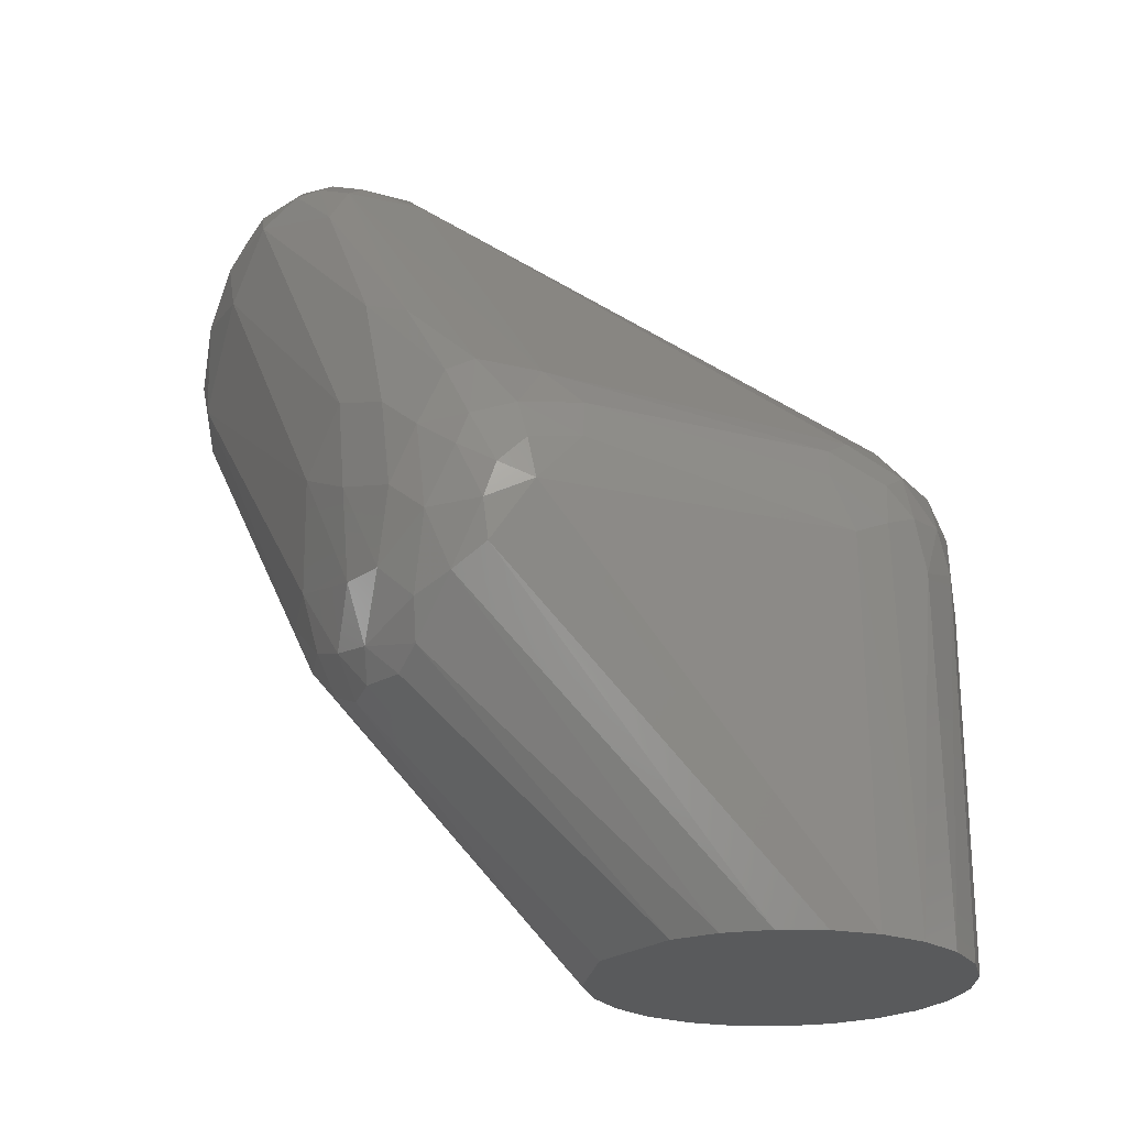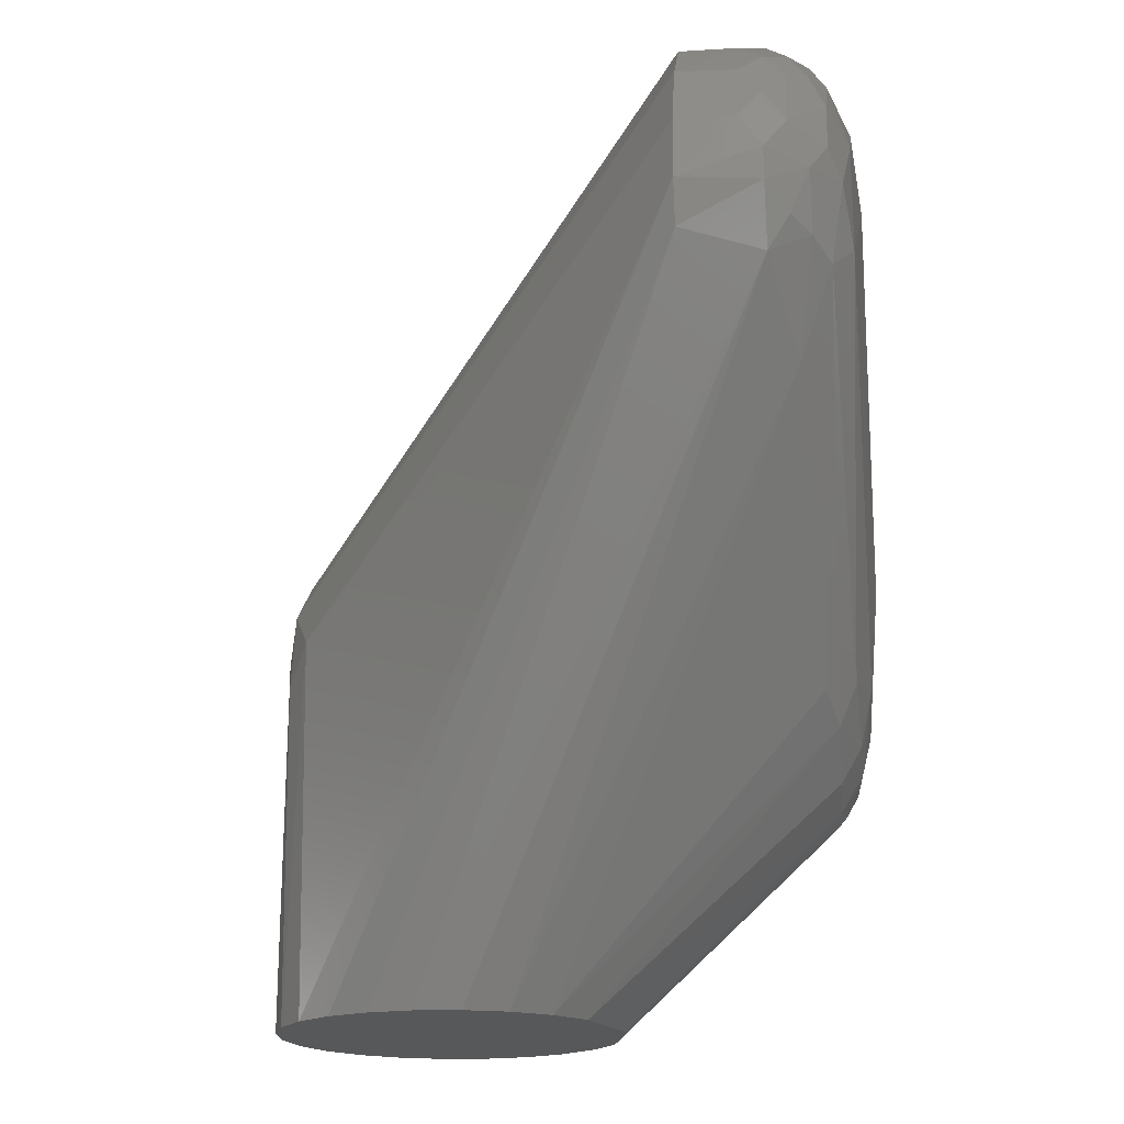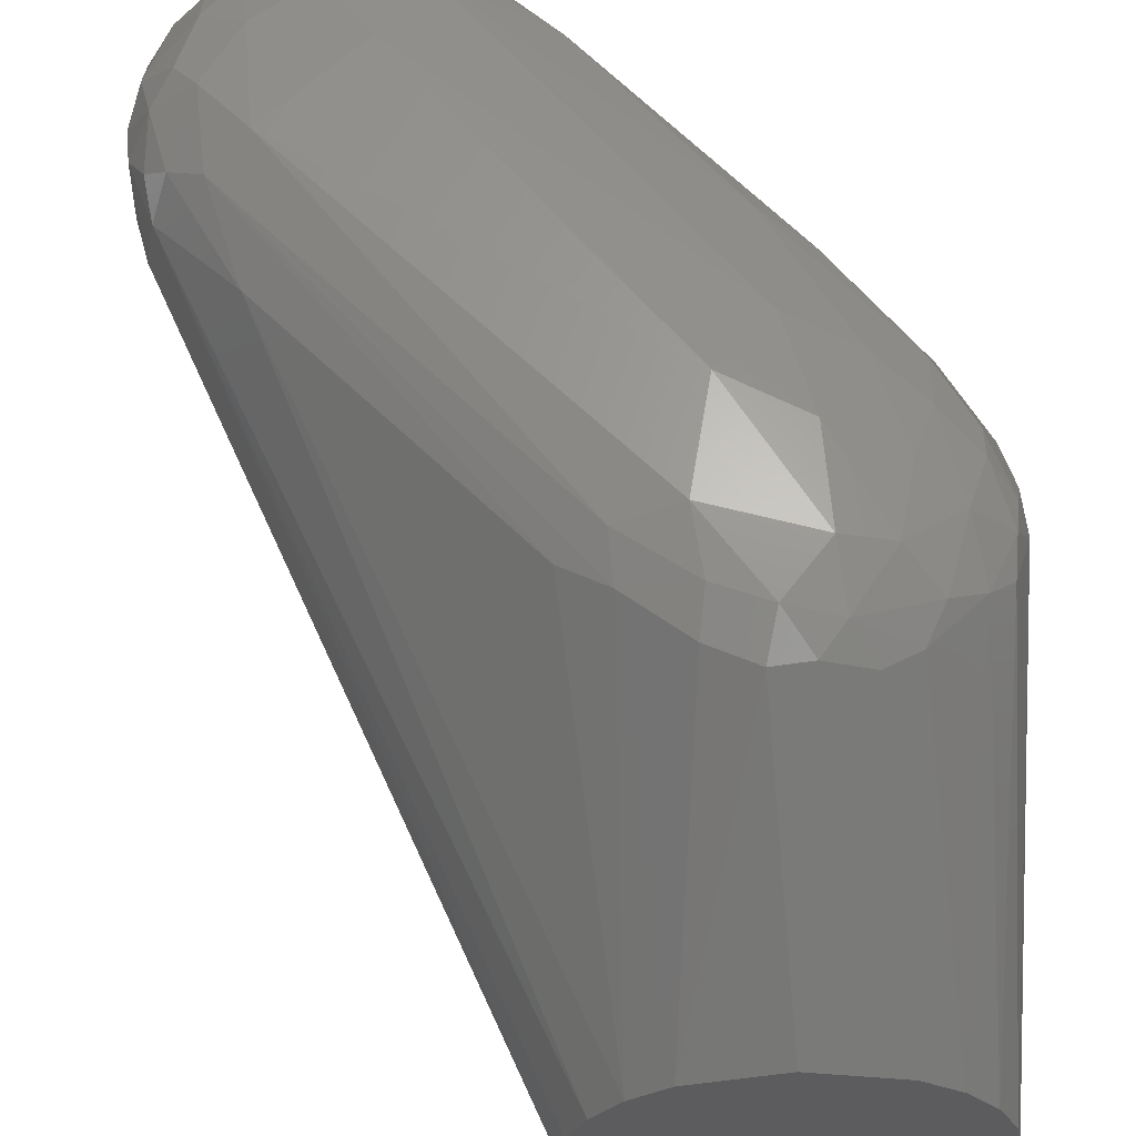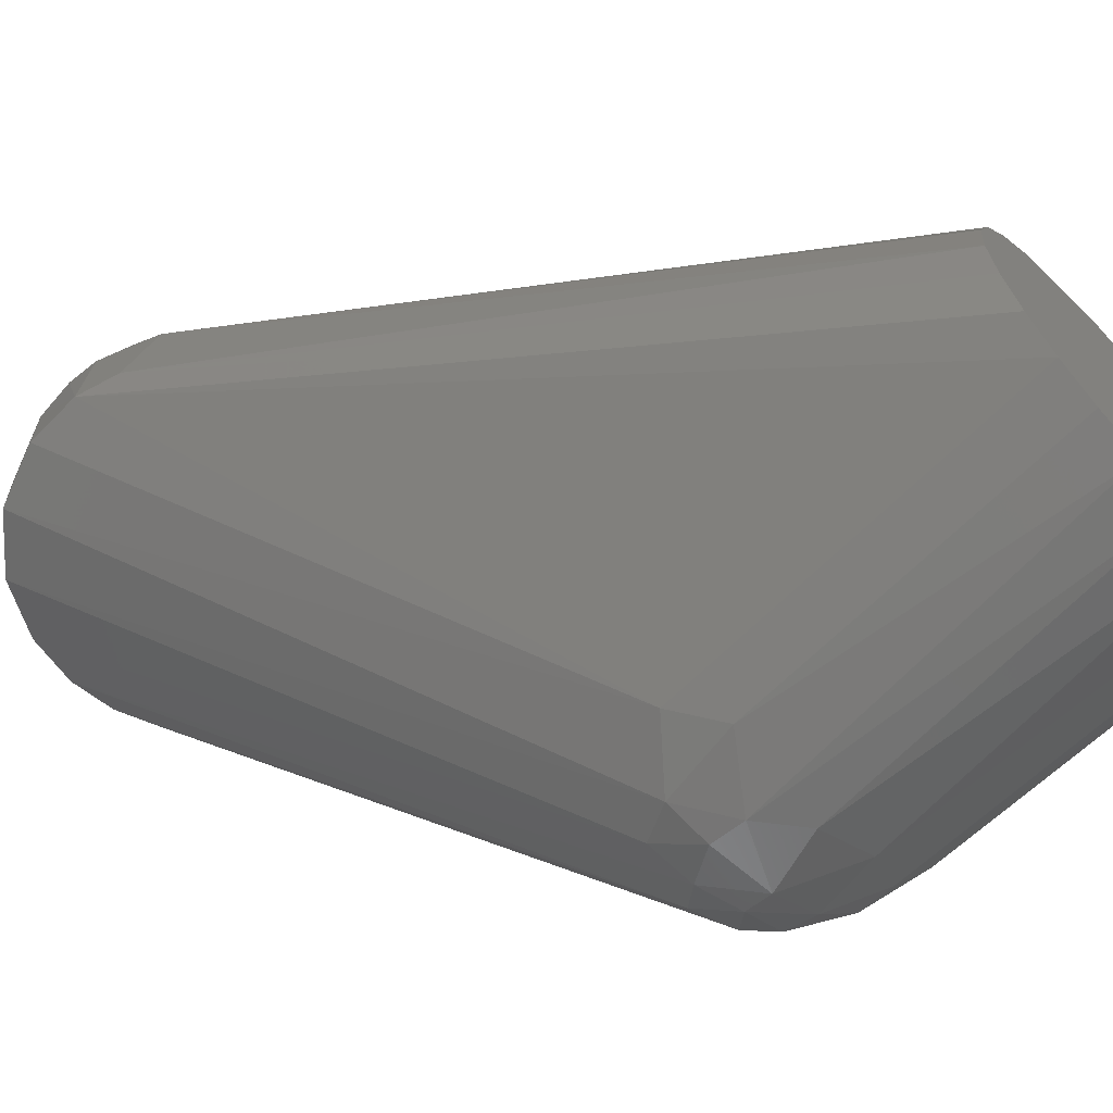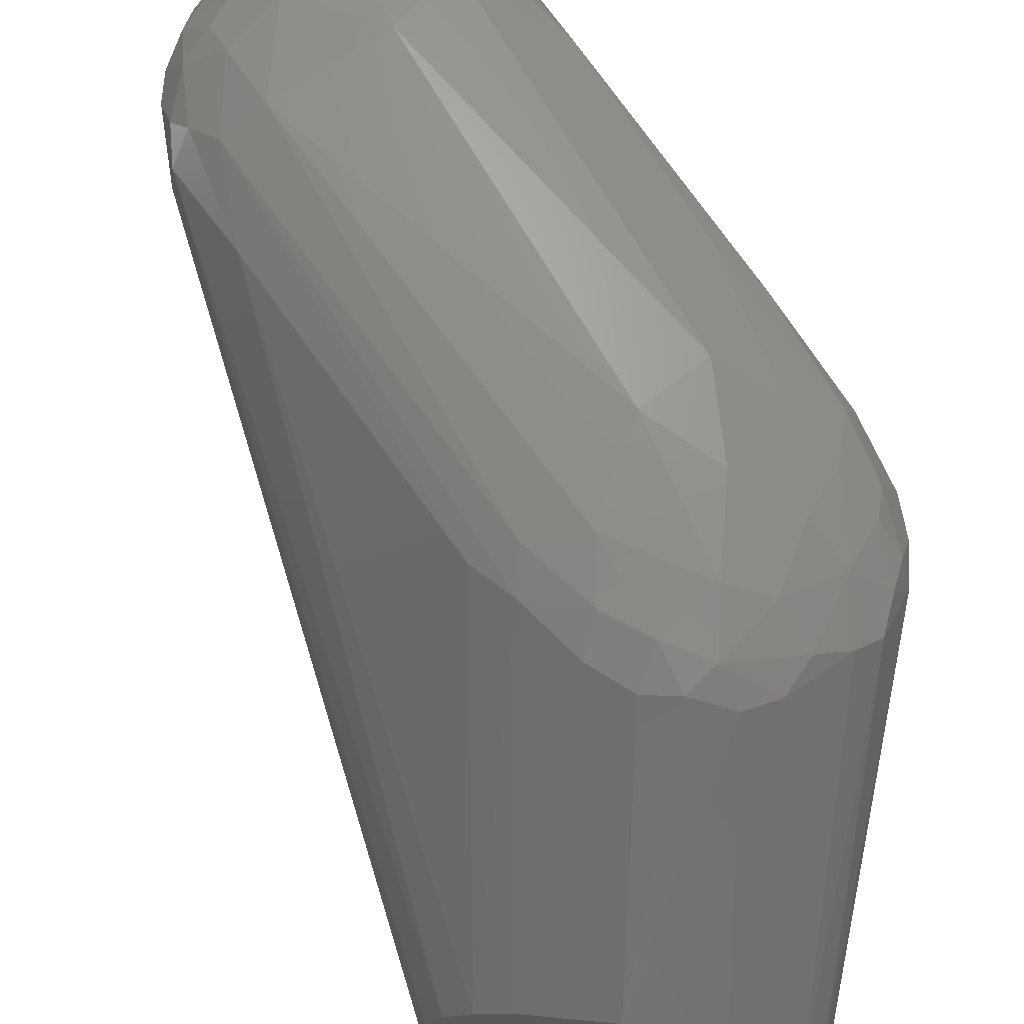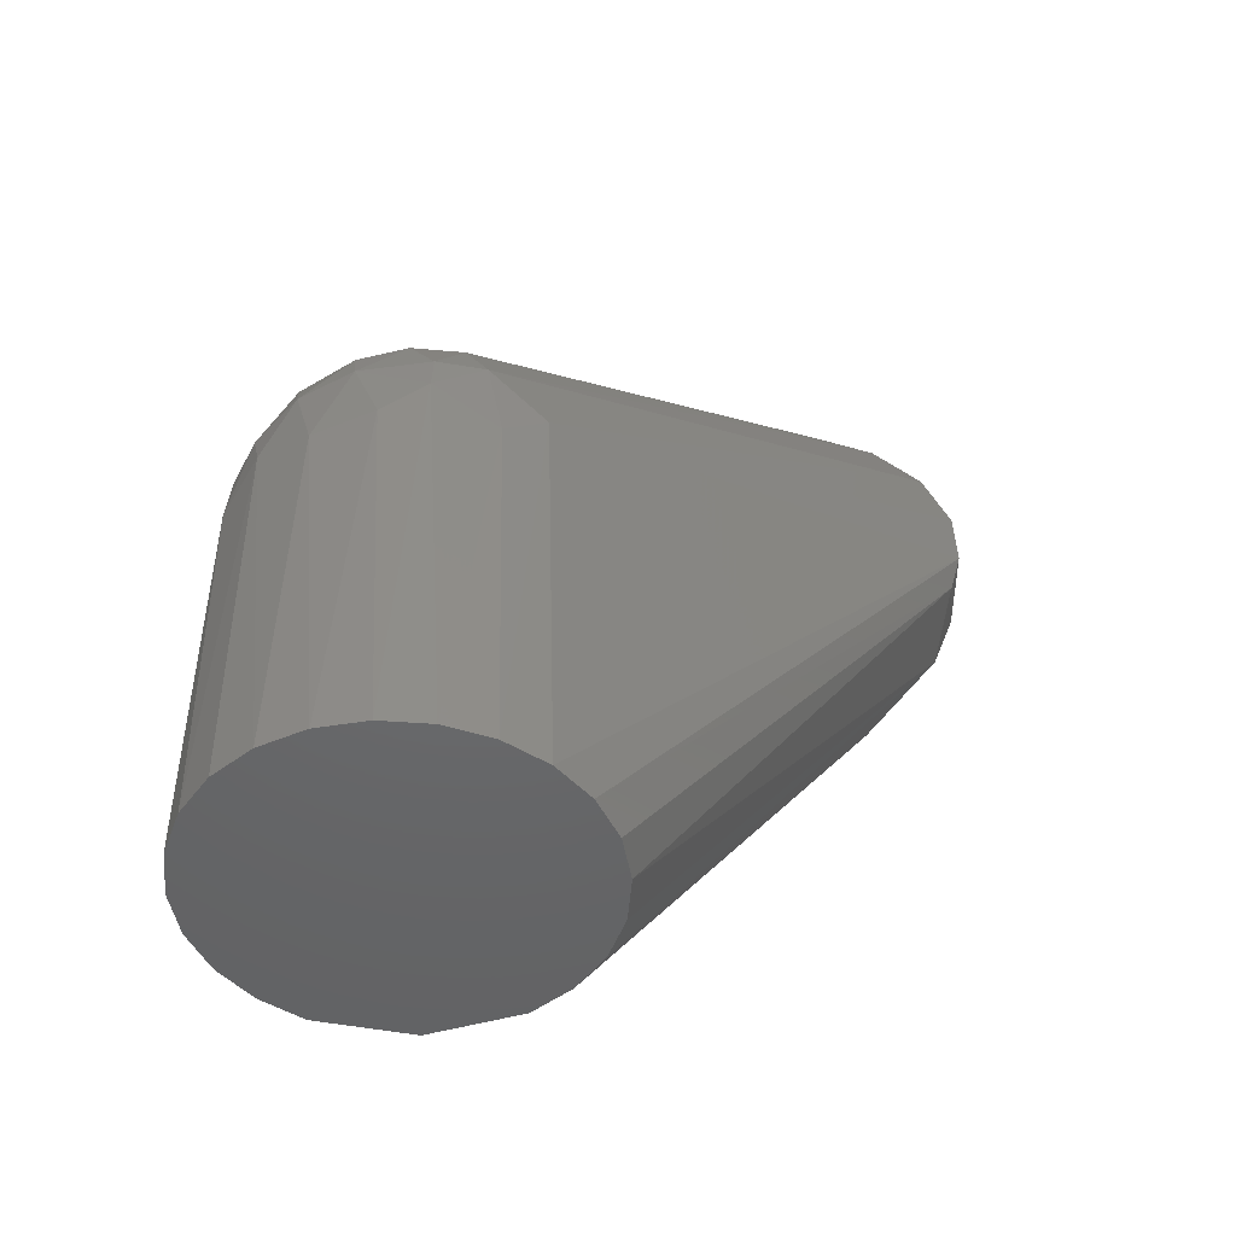
<metadata>
{"format":"stl","ext":"stl","renderer":"f3d","projection":"perspective","resolution":1024,"background":"white","views":[{"elev":-23.4,"azim":64.2,"up":"+Y"},{"elev":-18.7,"azim":-82.0,"up":"+Y"},{"elev":60.1,"azim":-0.9,"up":"+Z"},{"elev":-65.4,"azim":-46.7,"up":"+Z"},{"elev":69.2,"azim":8.6,"up":"+Z"},{"elev":-47.5,"azim":-178.8,"up":"+Y"}]}
</metadata>
<code>
# stl→obj: 139 verts, 274 faces
v 0.04708 -0.1692 0.02899
v 0.04062 -0.1692 0.02006
v 0.0367 -0.1692 0.009767
v 0.03557 -0.1692 -0.001192
v 0.03731 -0.1692 -0.01207
v 0.04182 -0.1692 -0.02212
v 0.04877 -0.1692 -0.03067
v 0.05769 -0.1692 -0.03713
v 0.06799 -0.1692 -0.04105
v 0.07894 -0.1692 -0.04218
v 0.08982 -0.1692 -0.04044
v 0.09988 -0.1692 -0.03594
v 0.1084 -0.1692 -0.02898
v 0.1149 -0.1692 -0.02006
v 0.1188 -0.1692 -0.009766
v 0.1199 -0.1692 0.001192
v 0.1182 -0.1692 0.01207
v 0.1137 -0.1692 0.02212
v 0.1067 -0.1692 0.03067
v 0.09781 -0.1692 0.03713
v 0.07656 -0.1692 0.04218
v 0.05563 -0.1692 0.03594
v 0.08967 -0.1189 0.0937
v 0.1109 -0.0618 -0.01623
v 0.1021 -0.06065 -0.0288
v 0.1015 -0.05159 -0.01578
v -0.03632 -0.0212 0.08678
v -0.04148 -0.006913 0.08678
v -0.03966 -0.01591 0.06749
v -0.03565 0.02356 0.0675
v -0.04186 0.008582 0.06749
v -0.03617 0.02275 0.08133
v 0.05106 -0.07672 -0.03261
v -0.02737 -0.001828 0.1031
v -0.01714 -0.01346 0.1049
v -0.01877 0.01106 0.1049
v -0.03391 0.02133 0.09189
v -0.03928 0.007886 0.09189
v -0.02806 0.01653 0.1002
v 0.06311 -0.06667 -0.03819
v -0.02431 0.03514 0.0675
v 0.0681 -0.05772 -0.03583
v 0.004781 0.006166 0.1066
v 0.06319 -0.06702 0.1058
v 0.07058 -0.1189 0.09547
v 0.05972 -0.1144 0.09601
v 0.07911 -0.05895 -0.03813
v 0.00132 0.04271 0.0675
v 0.08497 -0.05247 -0.03175
v 0.1065 -0.08933 0.09591
v 0.1093 -0.103 0.09105
v 0.1158 -0.08899 0.08713
v 0.111 -0.07595 0.09121
v 0.1161 -0.08622 -0.0179
v 0.1085 -0.08198 -0.02918
v -0.0189 -0.04006 0.09236
v -0.03295 -0.01658 0.09636
v -0.01104 0.0412 0.0675
v 0.1015 -0.1066 0.09565
v 0.09372 -0.0983 0.1006
v -0.0368 -0.002458 0.09636
v 0.03957 0.01516 0.09485
v 0.01958 0.03126 0.09636
v 0.01456 0.02324 0.1031
v 0.0842 -0.03213 0.09192
v 0.03037 0.02908 0.08678
v -0.005166 0.02117 0.1049
v 0.005192 0.03215 0.1002
v 0.003222 0.03993 0.09189
v -0.00772 0.03164 0.1002
v 0.05862 -0.09164 0.1039
v 0.04488 -0.09439 0.1006
v 0.1104 -0.07218 -0.02506
v 0.1012 -0.06968 -0.03399
v -0.04239 -0.005419 0.06749
v 0.08993 -0.06151 -0.03725
v 0.08931 -0.06852 -0.0398
v 0.08441 -0.112 0.09923
v 0.1046 -0.05201 0.08438
v 0.115 -0.06573 0.0794
v 0.1087 -0.05388 0.07079
v 0.1026 -0.05503 0.09039
v -0.01942 0.02614 0.1002
v -0.02561 -0.02012 0.1002
v 0.03584 -0.09794 0.09381
v 0.05974 -0.08586 -0.0385
v 0.07379 -0.07587 -0.04219
v 0.09656 -0.0548 -0.02816
v 0.02196 0.03665 0.0675
v 0.07262 -0.02625 0.09717
v 0.0908 -0.05913 0.09966
v -0.02573 0.03412 0.08133
v -0.04189 0.008411 0.08133
v 0.09711 -0.08623 -0.03783
v 0.115 -0.09785 0.08555
v 0.1195 -0.08432 0.07722
v 0.1187 -0.07753 -0.006642
v 0.1095 -0.05546 -0.002983
v 0.1142 -0.06091 0.004747
v 0.1169 -0.08109 0.08477
v 0.09735 -0.1149 0.09332
v 0.08271 -0.09788 0.1028
v 0.08123 -0.07581 0.1041
v 0.07283 -0.1097 0.1007
v 0.07527 -0.05321 0.1034
v 0.01203 0.041 0.0675
v 0.003436 0.04259 0.08133
v 0.01806 0.03798 0.08678
v -0.01118 0.03847 0.09189
v 0.03048 0.02995 0.06749
v 0.09733 -0.08121 0.1001
v -0.03906 0.01559 0.08678
v -0.03097 0.02845 0.08678
v -0.02412 0.03199 0.09189
v 0.1152 -0.06273 0.06426
v 0.1189 -0.07246 0.06642
v 0.1179 -0.06873 0.007055
v 0.08368 -0.08386 -0.04209
v 0.07353 -0.06754 -0.04113
v 0.1201 -0.08185 0.002472
v 0.1156 -0.06705 -0.008878
v -0.03228 0.004319 0.1002
v 0.1157 -0.07358 -0.0155
v -0.03768 -0.01362 0.09189
v -0.02743 0.02466 0.09636
v 0.1183 -0.07493 0.07865
v 0.1112 -0.06852 0.0885
v -0.01568 0.03338 0.09636
v 0.06093 -0.1055 0.1009
v 0.01038 0.03869 0.09189
v 0.07918 -0.1183 0.09641
v 0.102 -0.0686 0.0962
v 0.02345 0.03248 0.09189
v 0.02502 0.03464 0.08133
v 0.04593 -0.1042 0.09644
v -0.004246 0.04184 0.08678
v -0.01173 0.04038 0.08678
v -0.01884 0.0376 0.08678
v -0.04205 0.0006936 0.08678
f 1 2 3
f 1 3 4
f 1 4 5
f 1 5 6
f 1 6 7
f 1 7 8
f 1 8 9
f 1 9 10
f 1 10 11
f 1 11 12
f 1 12 13
f 1 13 14
f 1 14 15
f 1 15 16
f 1 16 17
f 1 17 18
f 1 18 19
f 1 19 20
f 1 20 21
f 1 21 22
f 21 20 23
f 24 25 26
f 27 28 29
f 30 31 32
f 30 33 31
f 34 35 36
f 4 27 29
f 4 29 5
f 37 38 39
f 40 33 30
f 40 30 41
f 40 41 42
f 43 36 35
f 43 35 44
f 45 46 22
f 45 22 21
f 47 42 48
f 47 48 49
f 50 51 52
f 50 52 53
f 54 14 55
f 56 57 27
f 56 27 2
f 58 48 42
f 58 42 41
f 59 51 50
f 59 50 60
f 61 57 34
f 62 63 64
f 62 65 66
f 67 36 43
f 67 43 64
f 68 64 63
f 68 69 70
f 68 70 67
f 68 67 64
f 71 44 35
f 71 35 72
f 73 25 24
f 73 54 55
f 73 55 74
f 73 74 25
f 75 29 28
f 75 31 33
f 75 33 7
f 76 25 74
f 76 74 77
f 76 77 47
f 76 47 49
f 78 59 60
f 79 80 81
f 79 81 66
f 79 66 65
f 79 65 82
f 83 39 36
f 83 36 67
f 83 67 70
f 84 57 56
f 84 56 85
f 84 72 35
f 84 35 34
f 84 34 57
f 86 33 40
f 86 40 87
f 86 87 9
f 88 26 25
f 88 25 76
f 88 76 49
f 88 89 26
f 90 65 62
f 90 62 64
f 90 91 82
f 90 82 65
f 92 41 30
f 93 31 75
f 94 77 74
f 94 74 55
f 94 55 12
f 94 12 11
f 95 96 52
f 95 52 51
f 95 51 18
f 15 14 54
f 15 54 97
f 10 9 87
f 13 55 14
f 13 12 55
f 8 7 33
f 8 33 86
f 8 86 9
f 6 5 29
f 6 29 75
f 6 75 7
f 98 81 99
f 98 24 26
f 100 53 52
f 100 52 96
f 101 51 59
f 101 59 78
f 101 78 23
f 101 23 20
f 102 60 103
f 102 103 44
f 102 44 71
f 102 71 104
f 102 104 78
f 102 78 60
f 17 16 96
f 17 96 95
f 17 95 18
f 105 64 43
f 105 43 44
f 105 44 103
f 105 103 91
f 105 91 90
f 105 90 64
f 106 48 107
f 106 107 108
f 106 108 89
f 106 89 88
f 106 88 49
f 106 49 48
f 109 70 69
f 110 66 81
f 110 81 98
f 110 98 26
f 110 26 89
f 111 91 103
f 111 103 60
f 111 60 50
f 112 32 31
f 112 31 93
f 112 38 37
f 113 92 30
f 113 30 32
f 113 32 112
f 113 112 37
f 113 37 114
f 115 99 81
f 115 81 80
f 115 80 116
f 115 116 117
f 115 117 99
f 118 77 94
f 118 94 11
f 118 11 10
f 118 10 87
f 118 87 77
f 119 40 42
f 119 42 47
f 119 47 77
f 119 77 87
f 119 87 40
f 120 97 117
f 120 117 116
f 120 116 96
f 120 96 16
f 120 16 15
f 120 15 97
f 121 24 98
f 121 98 99
f 121 99 117
f 121 117 97
f 3 27 4
f 3 2 27
f 122 39 38
f 122 38 61
f 122 61 34
f 122 34 36
f 122 36 39
f 19 18 51
f 19 51 101
f 19 101 20
f 1 85 56
f 1 56 2
f 123 73 24
f 123 24 121
f 123 121 97
f 123 97 54
f 123 54 73
f 124 28 27
f 124 27 57
f 124 57 61
f 124 61 28
f 125 37 39
f 125 39 83
f 125 114 37
f 126 96 116
f 126 116 80
f 126 100 96
f 127 80 79
f 127 79 82
f 127 53 100
f 127 100 126
f 127 126 80
f 128 83 70
f 128 70 109
f 128 109 114
f 128 114 125
f 128 125 83
f 129 104 71
f 129 71 72
f 129 46 45
f 129 45 104
f 130 108 107
f 130 107 69
f 130 69 68
f 130 68 63
f 131 23 78
f 131 78 104
f 131 104 45
f 131 45 21
f 131 21 23
f 132 91 111
f 132 111 50
f 132 50 53
f 132 53 127
f 132 127 82
f 132 82 91
f 133 66 108
f 133 108 130
f 133 130 63
f 133 63 62
f 133 62 66
f 134 89 108
f 134 108 66
f 134 66 110
f 134 110 89
f 135 46 129
f 135 129 72
f 135 72 84
f 135 84 85
f 135 85 1
f 135 1 22
f 135 22 46
f 136 69 107
f 136 107 48
f 136 48 58
f 136 58 137
f 136 137 109
f 136 109 69
f 138 137 58
f 138 58 41
f 138 41 92
f 138 92 113
f 138 113 114
f 138 114 109
f 138 109 137
f 139 38 112
f 139 112 93
f 139 93 75
f 139 75 28
f 139 28 61
f 139 61 38

</code>
